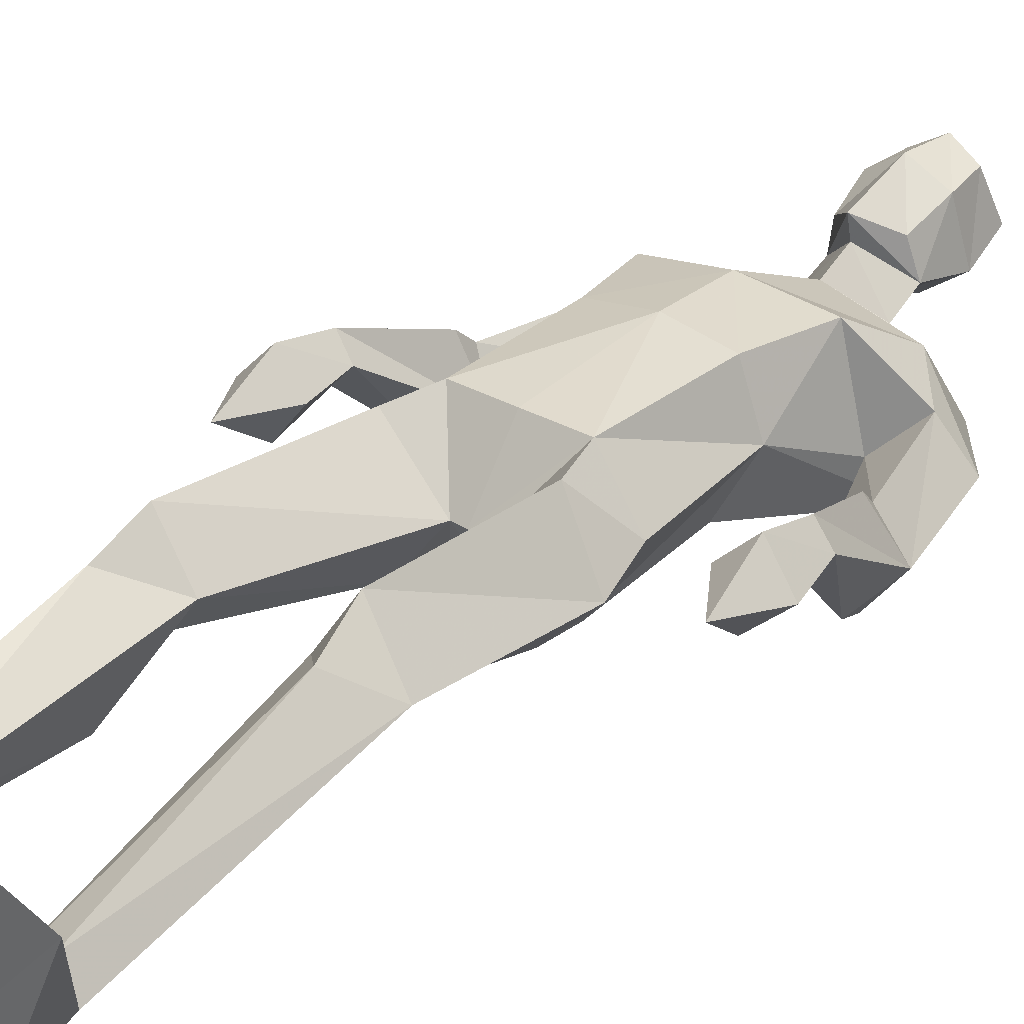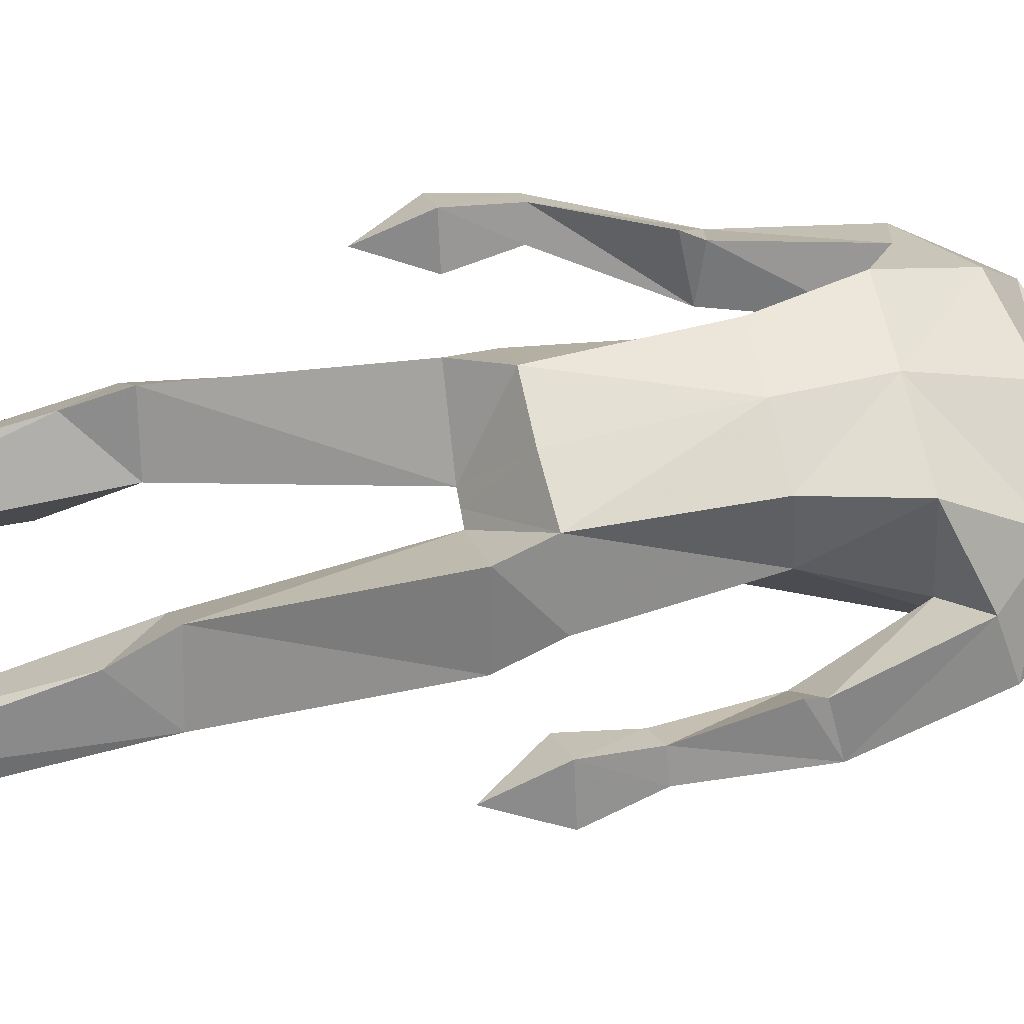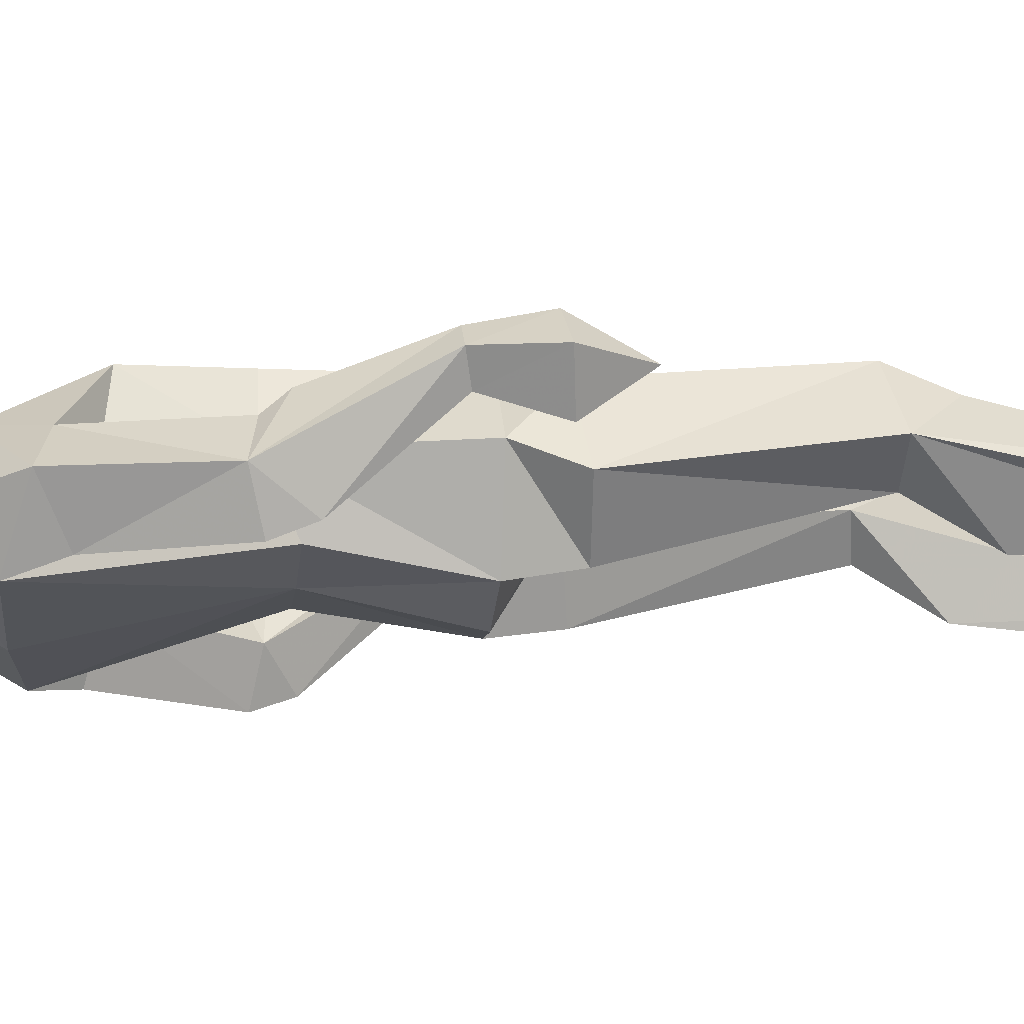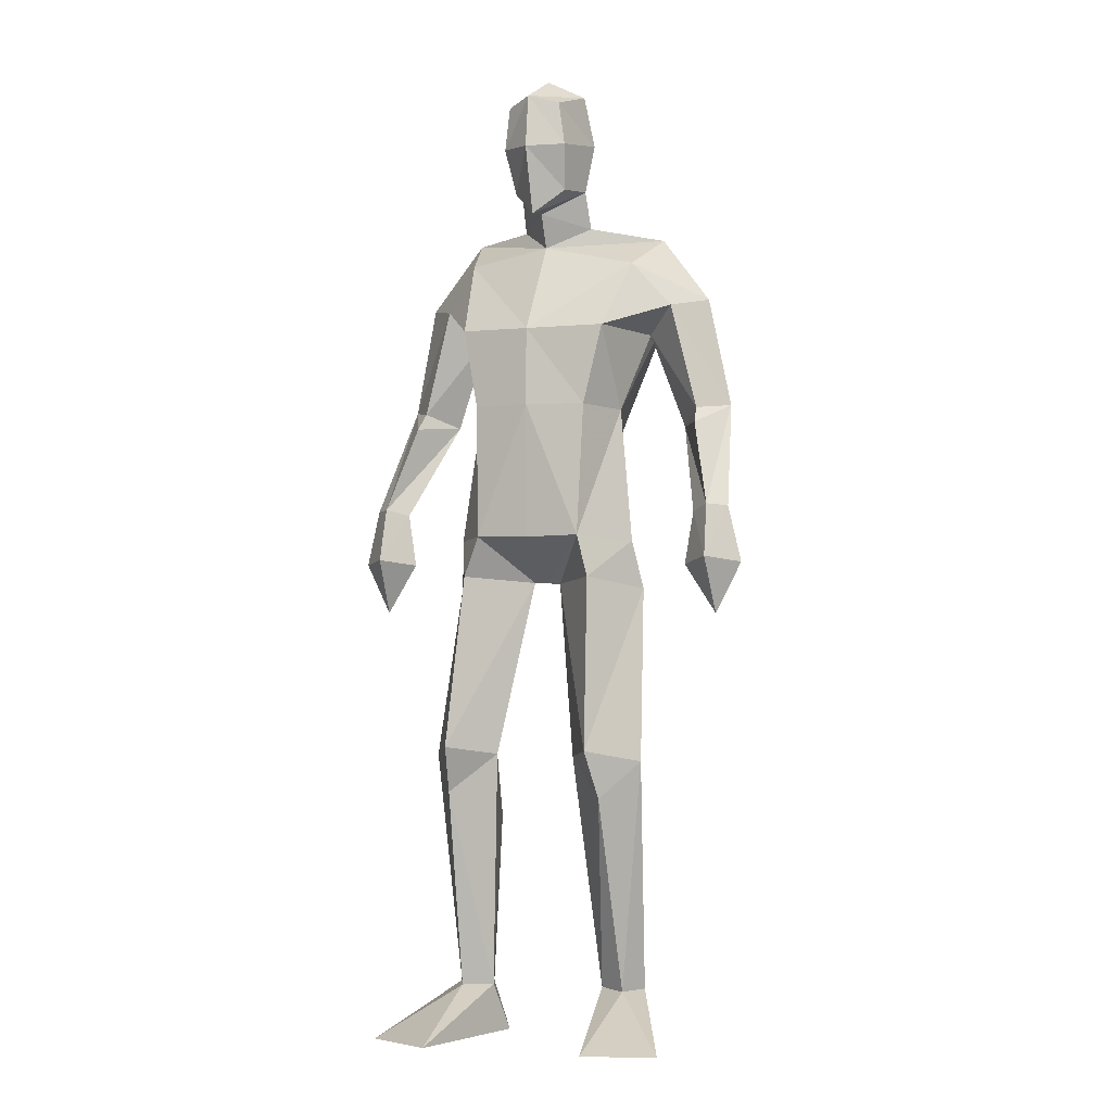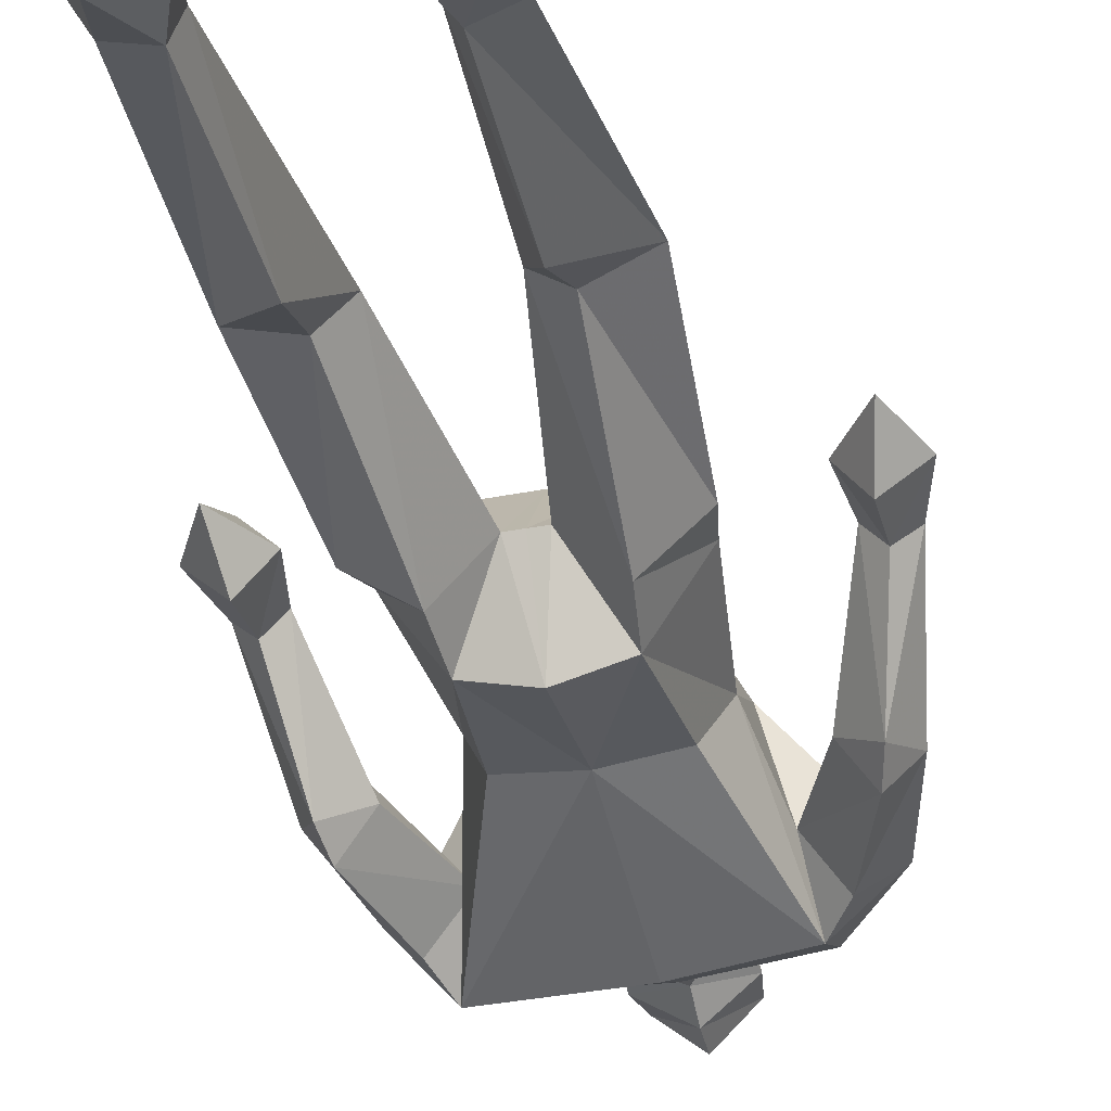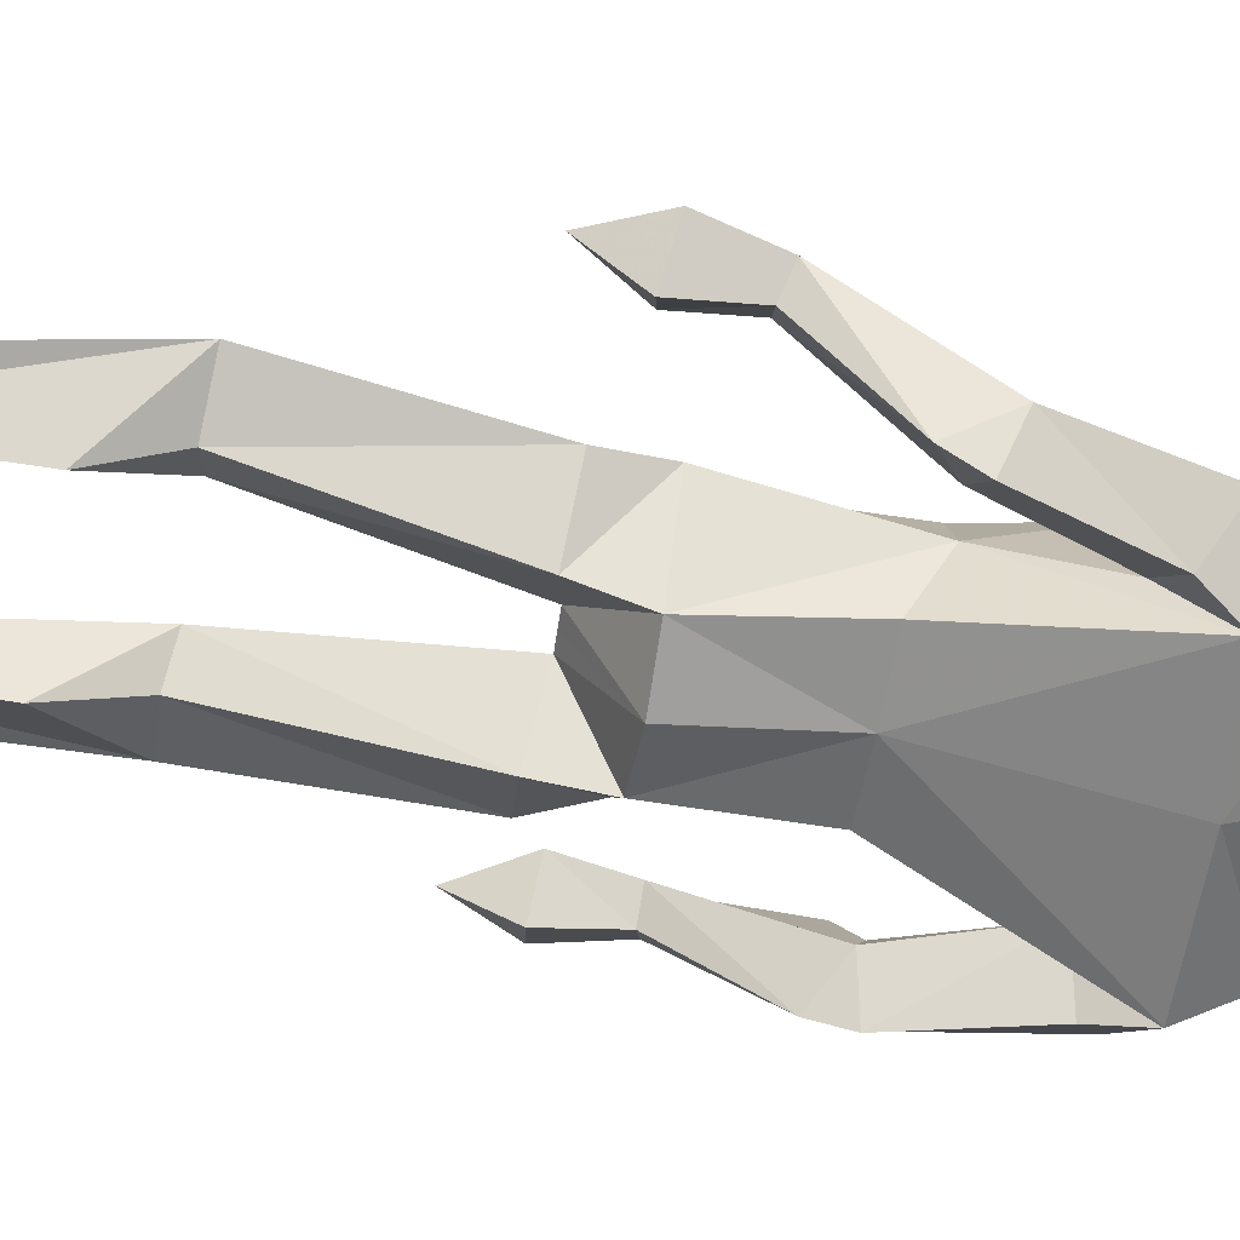
<metadata>
{"format":"obj","ext":"obj","renderer":"f3d","projection":"perspective","resolution":1024,"background":"white","views":[{"elev":31.6,"azim":38.4,"up":"+Z"},{"elev":65.0,"azim":76.9,"up":"+Z"},{"elev":-20.2,"azim":-97.3,"up":"+Z"},{"elev":-3.5,"azim":21.5,"up":"+Y"},{"elev":-37.6,"azim":11.7,"up":"+Z"},{"elev":-59.4,"azim":78.5,"up":"+Z"}]}
</metadata>
<code>
v -0.234 -0.000951 0.2383
v -0.1783 0.631 0.01111
v -0.2122 0.658 0.1731
v -0.179 1.043 0.1431
v -0.0874 1.851 -0.004209
v -0.009889 1.797 0.06662
v -0.01368 2.008 0.1826
v -0.07036 1.92 0.1001
v -0.07222 2.111 0.1338
v -0.08451 2.146 0.03192
v -0.01274 2.126 0.1694
v 0.000457 2.048 -0.05588
v -0.0843 1.927 0.02706
v -0.08518 2.017 0.1307
v -0.09595 2.037 0.002966
v -0.008804 1.869 0.09803
v 0.000968 1.877 -0.08591
v -0.1869 0.1122 -0.05251
v -0.147 0.00135 -0.05105
v -0.3865 -0.00096 0.1695
v -0.26 0.1098 -0.03293
v -0.2393 0.001048 -0.08388
v -0.1707 0.4933 -0.06207
v -0.1258 0.6407 0.07515
v -0.2858 0.6377 0.04794
v -0.1303 1.123 -0.1108
v -0.2477 1.024 -0.003103
v -0.1385 1.013 -0.09129
v -0.1393 1.131 0.158
v -0.2276 1.129 0.04049
v -0.2229 0.5553 0.1277
v -0.167 0.1101 -0.001568
v -0.2322 0.109 0.02779
v -0.01869 1.122 -0.1397
v -0.05353 1.031 0.02494
v -0.3574 1.359 -0.1241
v -0.3497 1.191 0.07664
v -0.3893 1.202 0.1165
v -0.342 1.397 0.04629
v -0.3468 1.424 -0.1499
v -0.3982 1.45 -0.07005
v -0.278 1.674 0.01021
v -0.3368 1.435 0.01177
v -0.4576 1.078 0.07283
v -0.4015 0.9653 0.07348
v -0.3877 1.189 0.03336
v -0.3315 1.074 0.07727
v -0.3872 1.066 0.001036
v -0.4277 1.202 0.0752
v -0.3923 1.084 0.1437
v -0.288 1.409 -0.07372
v -0.2861 1.644 -0.1548
v -0.2047 1.773 0.03325
v -0.3517 1.696 -0.07131
v -0.213 1.626 -0.06892
v -0.1876 1.427 0.0269
v -0.2556 1.73 -0.1809
v -0.01277 1.366 -0.09073
v -0.1864 1.606 0.1288
v -0.1467 1.427 0.1489
v -0.143 1.369 -0.07788
v -0.2406 1.849 -0.09442
v 0.2826 -0.001138 0.1568
v 0.1229 -0.001134 0.2068
v 0.05739 0.6378 0.07384
v 0.1198 0.6251 0.01963
v 0.1261 0.6533 0.185
v 0.2058 1.015 0.01342
v 0.1171 1.364 -0.07374
v 0.09563 1.117 -0.1112
v 0.07764 1.847 0.005439
v 0.05048 2.111 0.1409
v -0.006268 2.185 0.06109
v 0.000411 2.123 -0.05374
v 0.07475 2.145 0.04123
v -0.001106 1.984 -0.02789
v 0.0893 2.037 0.01368
v 0.0635 2.016 0.1393
v 0.05235 1.919 0.1072
v -0.01171 1.862 0.1455
v 0.075 1.926 0.03604
v 0.07041 0.003175 -0.0916
v 0.1807 0.1097 -0.06094
v 0.08659 0.112 -0.03642
v 0.1658 0.001925 -0.1136
v 0.2195 0.6286 0.07462
v 0.1892 1.121 0.04449
v 0.1069 1.006 -0.08976
v 0.09923 1.13 0.1577
v 0.1196 1.038 0.148
v 0.1471 0.1087 -0.002363
v 0.1435 0.5465 0.1405
v 0.1107 0.4984 -0.05932
v 0.1113 0.1164 -0.08427
v 0.007889 1.028 0.02399
v -0.01845 1.128 0.1597
v -0.02283 1.029 0.02467
v 0.3474 1.338 -0.12
v 0.3388 1.384 0.0487
v 0.3375 1.678 -0.06983
v 0.2028 1.601 -0.05197
v 0.2669 1.623 -0.1462
v 0.2744 1.656 0.01958
v 0.3317 1.421 0.01229
v 0.3941 1.077 0.1595
v 0.4004 0.954 0.09509
v 0.3303 1.063 0.09658
v 0.4561 1.066 0.08601
v 0.3824 1.05 0.01834
v 0.426 1.19 0.08353
v 0.3843 1.175 0.04444
v 0.3895 1.193 0.1265
v 0.3482 1.179 0.08916
v 0.2793 1.388 -0.06868
v 0.3328 1.403 -0.1489
v 0.3879 1.433 -0.07363
v 0.1548 1.599 0.1474
v 0.1928 1.752 0.05105
v 0.2198 1.695 -0.1658
v 0.2221 1.828 -0.09007
v 0.1138 1.422 0.1546
v 0.1599 1.42 0.03478
v -0.02042 1.598 0.161
v -0.01691 1.425 0.1723
v 0.004709 1.719 -0.1812
f 20 1 33
f 27 28 2
f 27 2 25
f 28 35 24
f 28 24 2
f 35 4 3
f 35 3 24
f 4 27 3
f 3 27 25
f 61 58 26
f 26 58 34
f 5 62 6
f 6 62 53
f 7 14 8
f 7 8 80
f 11 9 14
f 11 14 7
f 73 10 11
f 11 10 9
f 74 10 73
f 10 74 12
f 10 12 15
f 15 12 76
f 15 76 13
f 14 15 13
f 14 13 8
f 9 10 15
f 9 15 14
f 8 13 80
f 80 13 16
f 5 17 62
f 13 76 17
f 13 17 5
f 16 13 5
f 16 5 6
f 32 19 18
f 21 20 33
f 32 1 19
f 22 20 21
f 18 19 22
f 33 1 32
f 18 22 21
f 22 19 20
f 20 19 1
f 2 23 25
f 24 23 2
f 25 31 3
f 3 31 24
f 30 26 28
f 30 28 27
f 35 28 26
f 29 30 4
f 4 30 27
f 29 4 35
f 24 31 32
f 32 31 33
f 31 25 33
f 33 25 21
f 23 24 32
f 23 32 18
f 25 23 18
f 25 18 21
f 26 34 35
f 35 34 97
f 96 29 35
f 96 35 97
f 36 51 37
f 36 37 46
f 41 36 49
f 49 36 46
f 39 41 38
f 38 41 49
f 51 39 38
f 51 38 37
f 54 52 41
f 41 52 40
f 52 55 40
f 40 55 51
f 42 54 41
f 42 41 43
f 55 42 43
f 55 43 51
f 44 45 50
f 50 45 47
f 48 45 44
f 47 45 48
f 49 46 44
f 44 46 48
f 46 37 47
f 46 47 48
f 38 49 50
f 50 49 44
f 37 38 50
f 37 50 47
f 43 39 51
f 41 39 43
f 51 36 40
f 40 36 41
f 55 59 42
f 42 59 53
f 55 52 57
f 62 57 54
f 54 57 52
f 53 62 54
f 53 54 42
f 60 56 29
f 29 56 30
f 55 57 56
f 56 57 61
f 59 55 56
f 59 56 60
f 57 125 58
f 57 58 61
f 123 59 60
f 123 60 124
f 124 60 29
f 124 29 96
f 6 53 123
f 123 53 59
f 56 61 26
f 56 26 30
f 62 17 125
f 62 125 57
f 63 91 64
f 88 68 66
f 66 68 86
f 95 88 65
f 65 88 66
f 90 95 67
f 67 95 65
f 68 90 67
f 68 67 86
f 58 69 70
f 58 70 34
f 120 71 6
f 120 6 118
f 78 7 79
f 79 7 80
f 72 11 78
f 78 11 7
f 75 73 11
f 75 11 72
f 74 73 75
f 74 75 12
f 12 75 77
f 12 77 76
f 76 77 81
f 77 78 81
f 81 78 79
f 75 72 77
f 77 72 78
f 81 79 80
f 81 80 16
f 71 120 17
f 76 81 17
f 17 81 71
f 81 16 71
f 71 16 6
f 84 94 82
f 83 91 63
f 84 82 64
f 85 83 63
f 94 85 82
f 91 84 64
f 94 83 85
f 82 85 63
f 82 63 64
f 66 86 93
f 65 66 93
f 86 67 92
f 67 65 92
f 70 87 88
f 88 87 68
f 95 70 88
f 87 89 90
f 87 90 68
f 89 95 90
f 92 65 84
f 92 84 91
f 86 92 91
f 86 91 83
f 65 93 84
f 84 93 94
f 93 86 94
f 94 86 83
f 34 70 95
f 34 95 97
f 89 96 97
f 89 97 95
f 114 98 113
f 113 98 111
f 98 116 110
f 98 110 111
f 116 99 112
f 116 112 110
f 99 114 112
f 112 114 113
f 102 100 116
f 102 116 115
f 101 102 115
f 101 115 114
f 100 103 116
f 116 103 104
f 103 101 104
f 104 101 114
f 108 105 106
f 105 107 106
f 109 108 106
f 107 109 106
f 111 110 108
f 111 108 109
f 113 111 107
f 107 111 109
f 110 112 105
f 110 105 108
f 112 113 105
f 105 113 107
f 104 114 99
f 116 104 99
f 114 115 98
f 115 116 98
f 101 103 117
f 103 118 117
f 101 119 102
f 119 120 100
f 119 100 102
f 120 118 100
f 100 118 103
f 122 121 89
f 122 89 87
f 119 101 122
f 119 122 69
f 101 117 122
f 122 117 121
f 125 119 58
f 58 119 69
f 117 123 121
f 121 123 124
f 121 124 89
f 89 124 96
f 118 6 123
f 118 123 117
f 69 122 70
f 70 122 87
f 17 120 125
f 125 120 119

</code>
